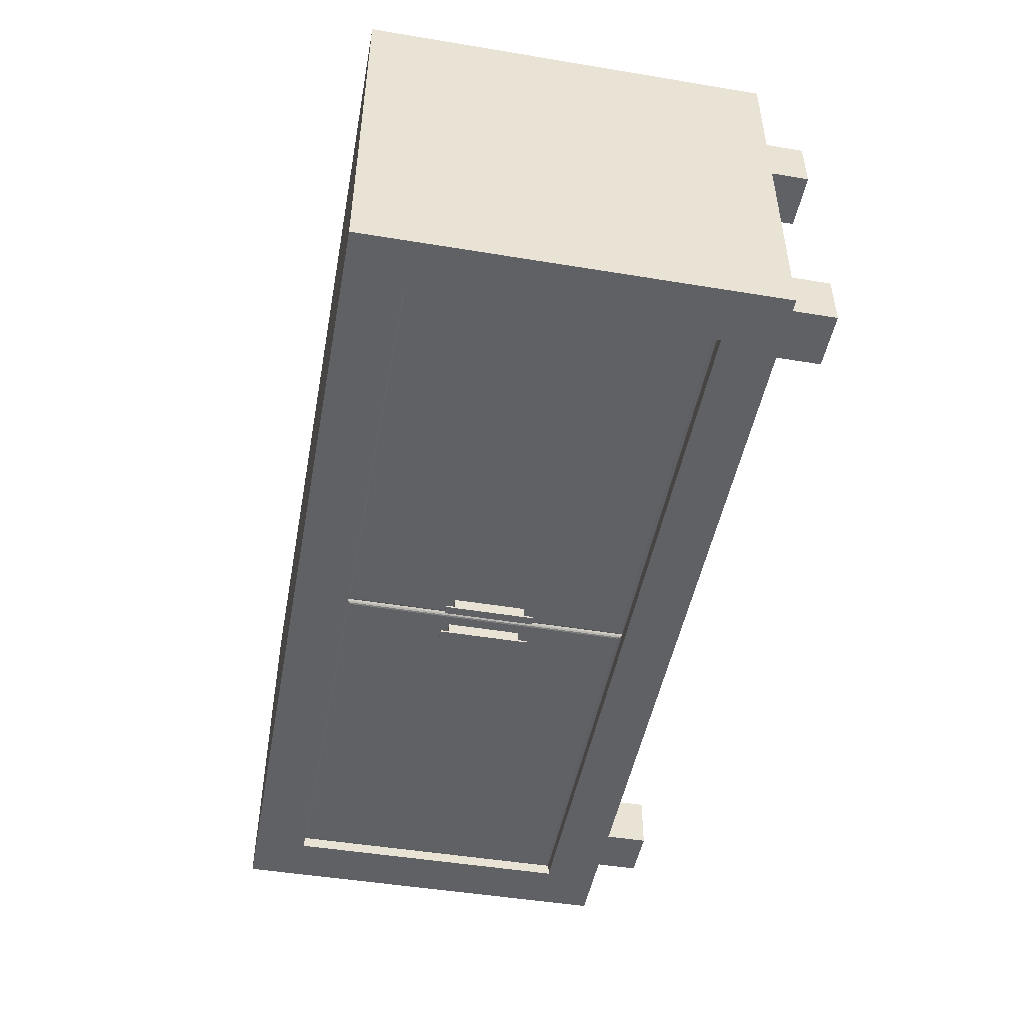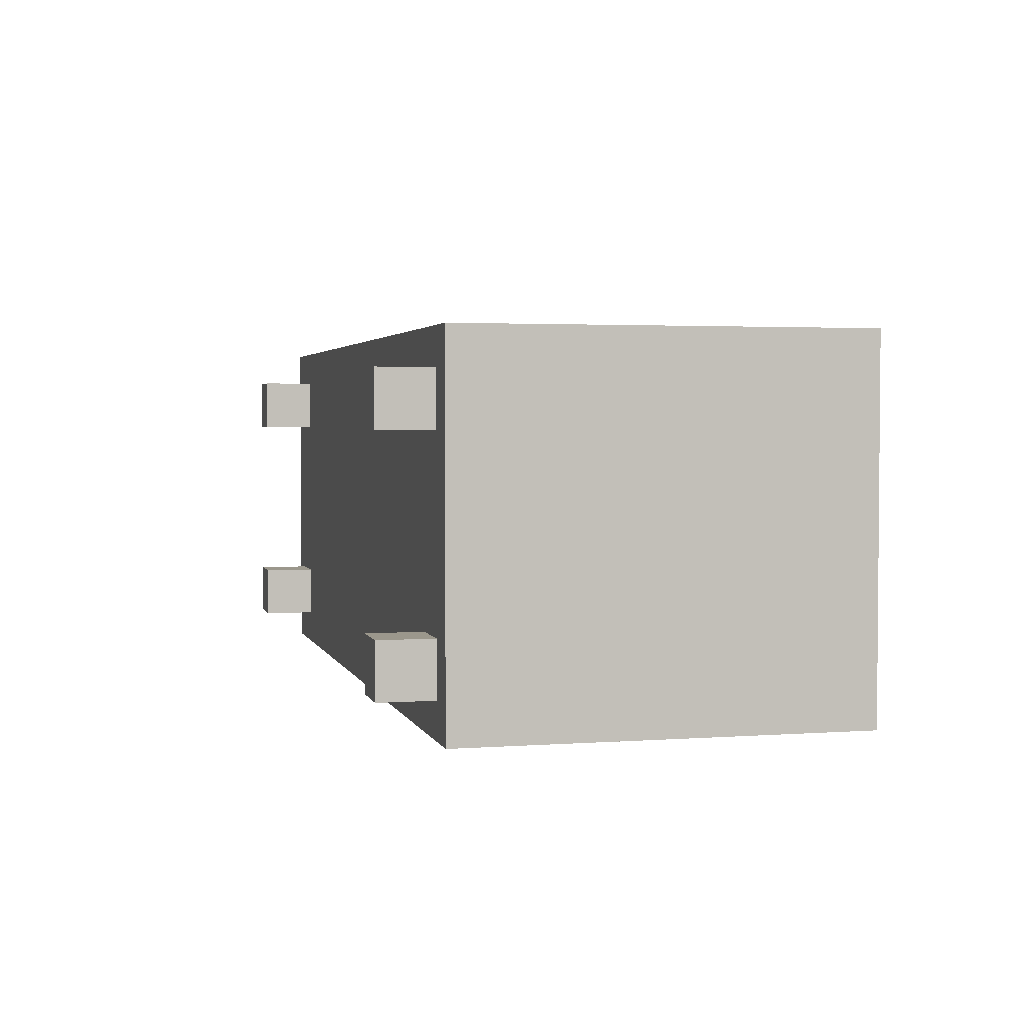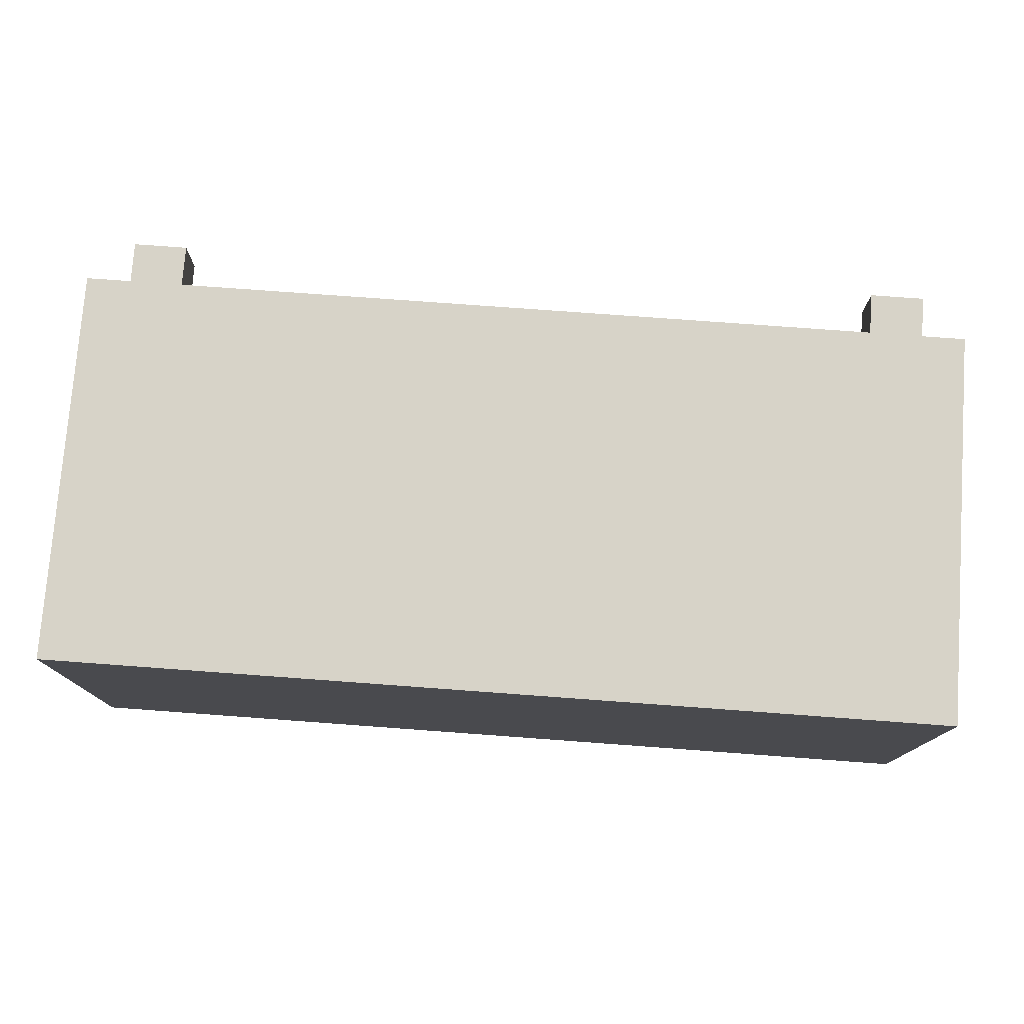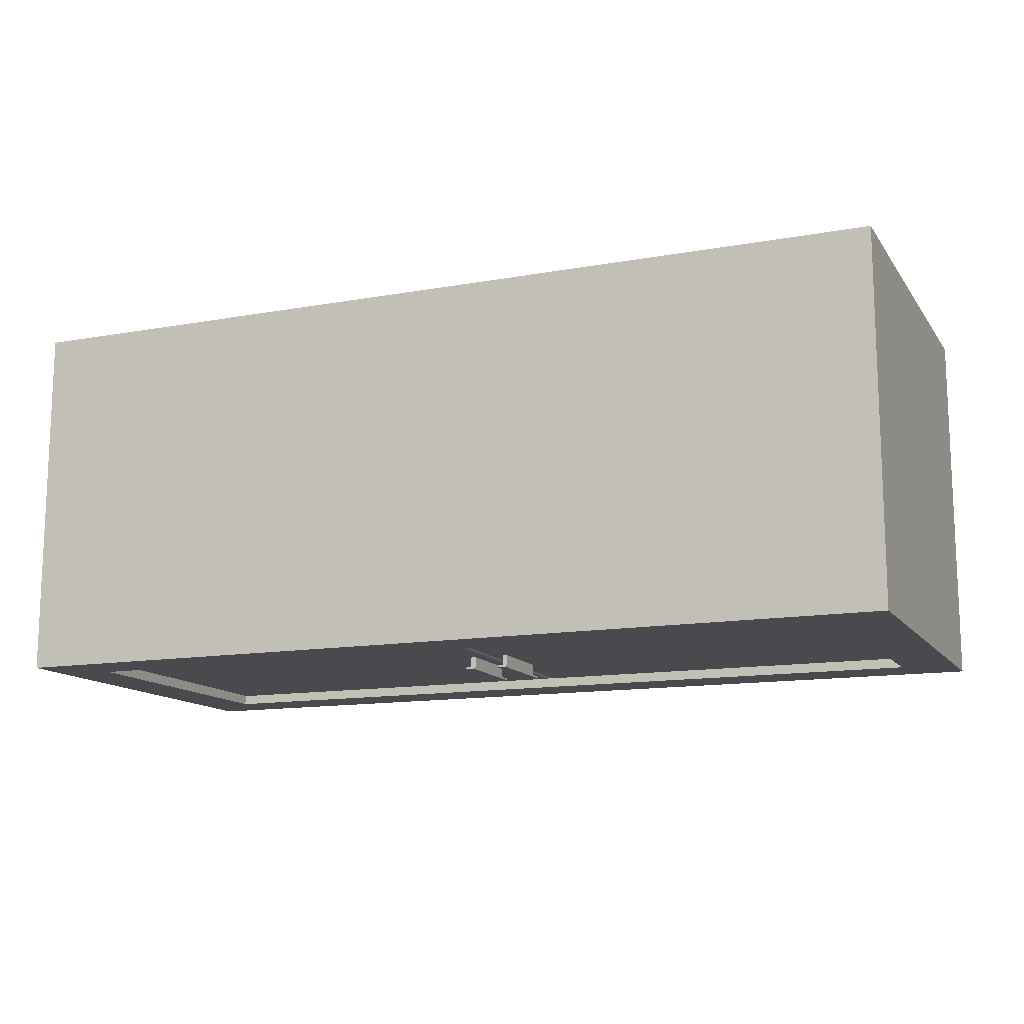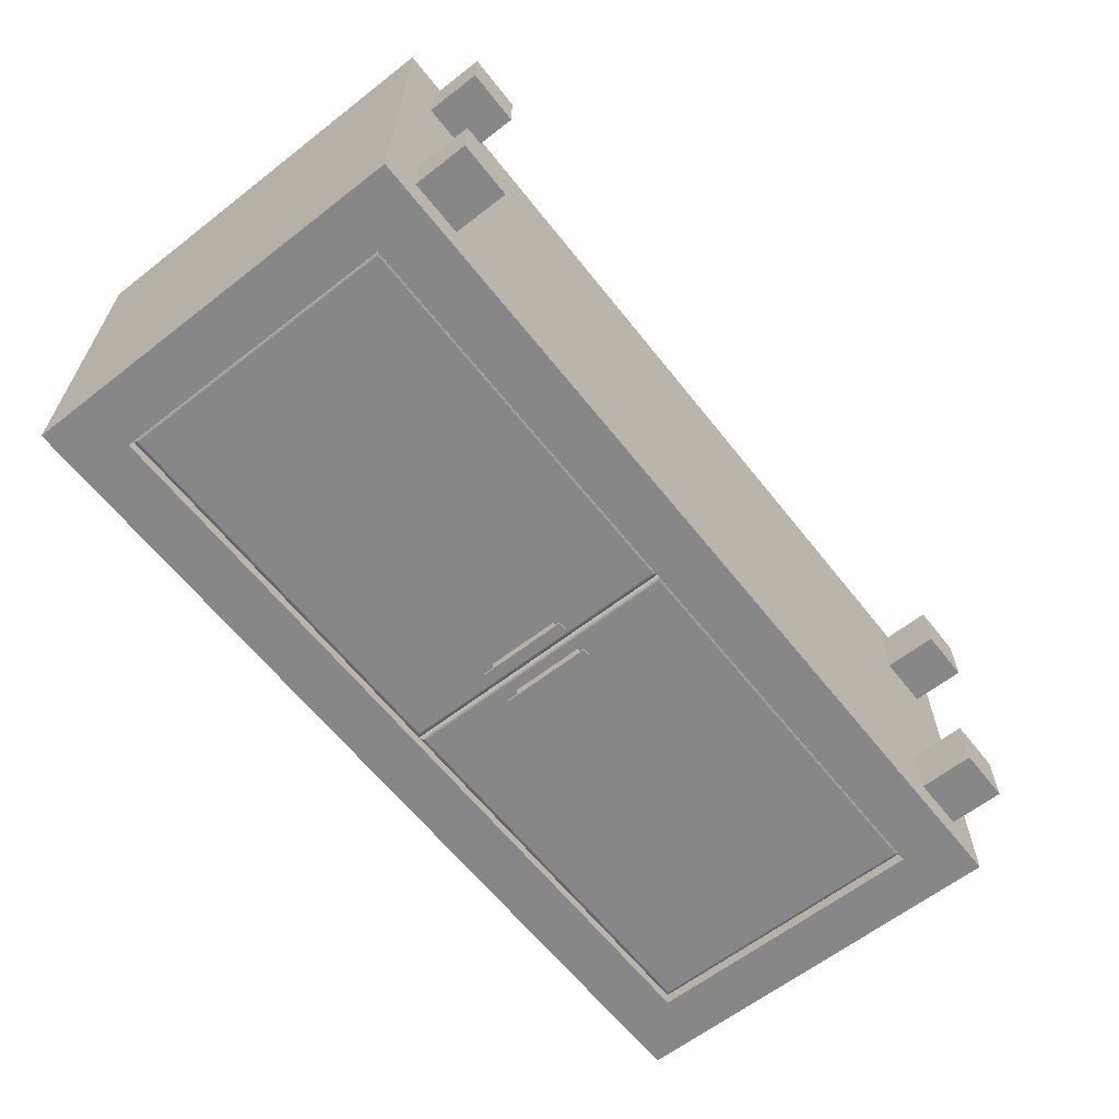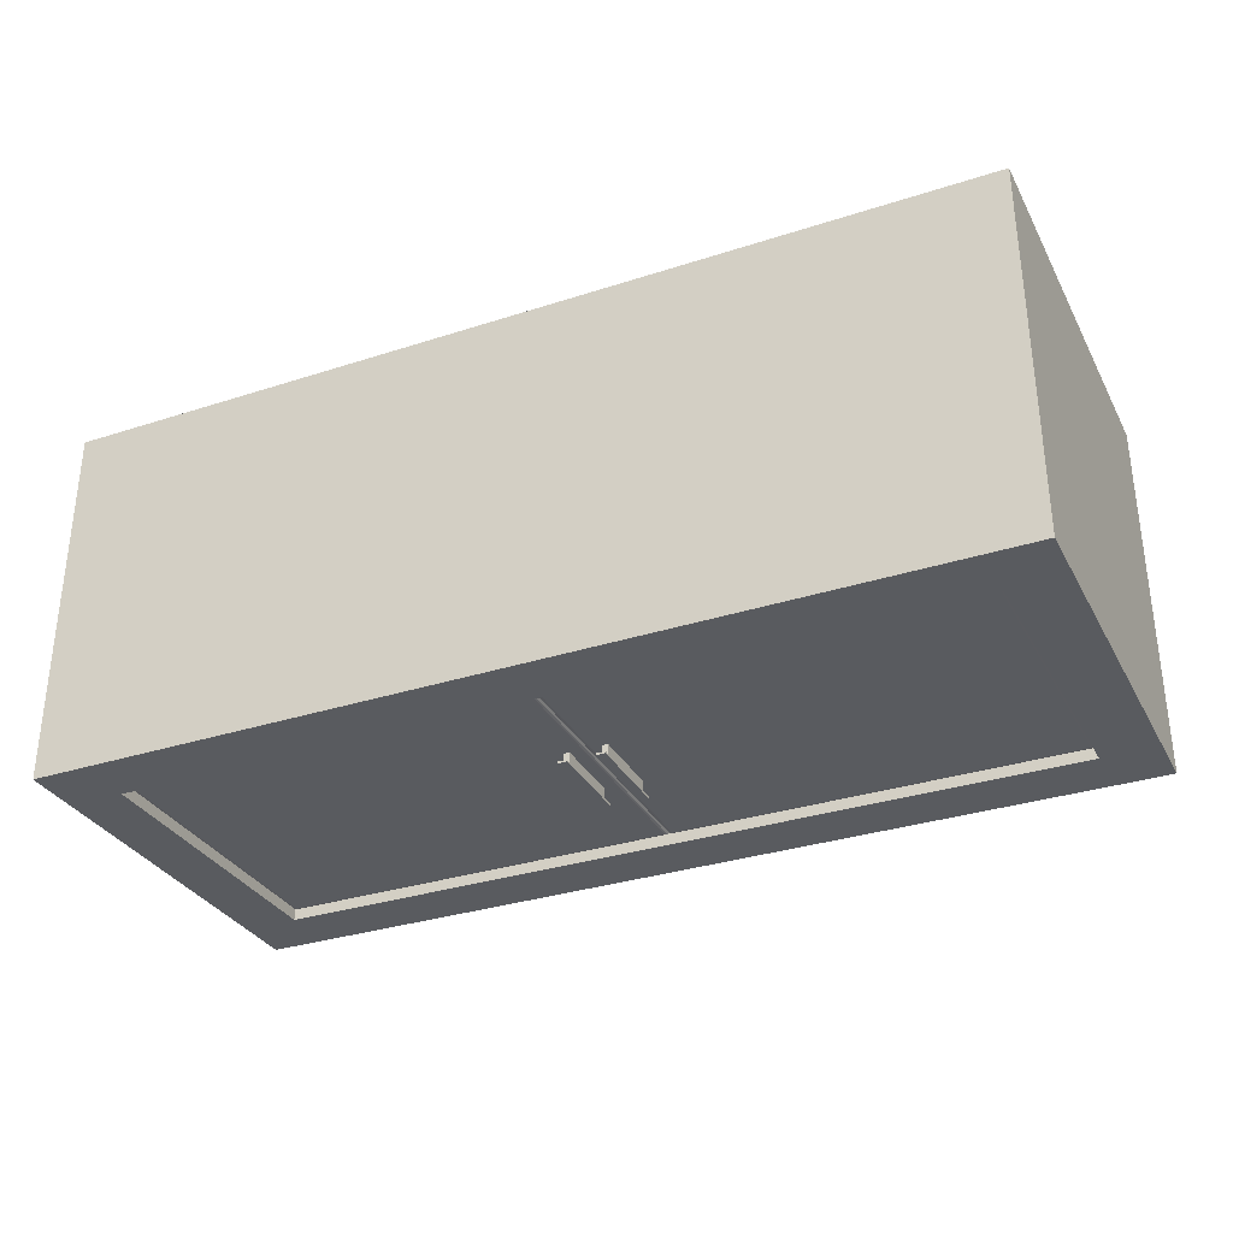
<metadata>
{"format":"obj","ext":"obj","renderer":"f3d","projection":"perspective","resolution":1024,"background":"white","views":[{"elev":-47.9,"azim":-100.5,"up":"+Z"},{"elev":2.8,"azim":75.9,"up":"+Z"},{"elev":76.6,"azim":-175.8,"up":"+Z"},{"elev":-13.2,"azim":-157.7,"up":"+Z"},{"elev":-62.6,"azim":-51.8,"up":"+Z"},{"elev":-32.1,"azim":-155.6,"up":"+Z"}]}
</metadata>
<code>
o Cube
v 1 0.06 -0.4
v 1 0.5 -0.4
v 1 0.5 0
v 1 0.06 0
v 0 0.5 0
v 0 0.06 0
v 0 0.5 -0.4
v 0 0.06 -0.4
v 0.94 0.12 -0.4
v 0.06 0.12 -0.4
v 0.06 0.12 -0.06
v 0.94 0.12 -0.06
v 0.94 0.44 -0.4
v 0.06 0.44 -0.4
v 0.06 0.44 -0.06
v 0.94 0.44 -0.06
f 1 2 3 4
f 4 3 5 6
f 6 5 7 8
f 9 10 11 12
f 4 6 8 1
f 5 3 2 7
f 9 13 2 1
f 14 10 8 7
f 10 9 1 8
f 13 14 7 2
f 11 15 16 12
f 13 9 12 16
f 14 13 16 15
f 10 14 15 11
o Cube.001
v 0.1 0 -0.1
v 0.1 0.06 -0.1
v 0.1 0.06 -0.04
v 0.1 0 -0.04
v 0.04 0.06 -0.04
v 0.04 0 -0.04
v 0.04 0.06 -0.1
v 0.04 0 -0.1
v 0.9 0 -0.1
v 0.9 0 -0.04
v 0.9 0.06 -0.04
v 0.9 0.06 -0.1
v 0.96 0 -0.04
v 0.96 0.06 -0.04
v 0.96 0 -0.1
v 0.96 0.06 -0.1
v 0.1 0 -0.3
v 0.1 0 -0.36
v 0.1 0.06 -0.36
v 0.1 0.06 -0.3
v 0.04 0 -0.36
v 0.04 0.06 -0.36
v 0.04 0 -0.3
v 0.04 0.06 -0.3
v 0.9 0 -0.3
v 0.9 0.06 -0.3
v 0.9 0.06 -0.36
v 0.9 0 -0.36
v 0.96 0.06 -0.36
v 0.96 0 -0.36
v 0.96 0.06 -0.3
v 0.96 0 -0.3
f 17 18 19 20
f 20 19 21 22
f 22 21 23 24
f 24 23 18 17
f 20 22 24 17
f 25 26 27 28
f 26 29 30 27
f 29 31 32 30
f 31 25 28 32
f 26 25 31 29
f 33 34 35 36
f 34 37 38 35
f 37 39 40 38
f 39 33 36 40
f 34 33 39 37
f 41 42 43 44
f 44 43 45 46
f 46 45 47 48
f 48 47 42 41
f 44 46 48 41
o Cube.002
v 0.065 0.125 -0.39
v 0.065 0.435 -0.39
v 0.495 0.435 -0.39
v 0.495 0.125 -0.39
v 0.5 0.12 -0.37
v 0.5 0.44 -0.37
v 0.06 0.44 -0.37
v 0.06 0.12 -0.37
v 0.5 0.44 -0.385
v 0.06 0.44 -0.385
v 0.06 0.12 -0.385
v 0.4969 0.4369 -0.3896
v 0.4969 0.1231 -0.3896
v 0.4985 0.4385 -0.3885
v 0.4985 0.1215 -0.3885
v 0.5 0.4396 -0.3869
v 0.5 0.1204 -0.3869
v 0.06309 0.1231 -0.3896
v 0.06309 0.4369 -0.3896
v 0.06146 0.1215 -0.3885
v 0.06146 0.4385 -0.3885
v 0.06038 0.1204 -0.3869
v 0.06038 0.4396 -0.3869
v 0.5 0.12 -0.385
v 0.485 0.32 -0.405
v 0.485 0.33 -0.405
v 0.485 0.33 -0.403
v 0.485 0.32 -0.403
v 0.477 0.32 -0.403
v 0.477 0.33 -0.403
v 0.475 0.33 -0.403
v 0.475 0.32 -0.403
v 0.475 0.33 -0.405
v 0.475 0.32 -0.405
v 0.483 0.32 -0.405
v 0.483 0.33 -0.405
v 0.477 0.23 -0.403
v 0.475 0.23 -0.403
v 0.475 0.23 -0.405
v 0.477 0.23 -0.405
v 0.483 0.33 -0.403
v 0.483 0.24 -0.405
v 0.485 0.24 -0.405
v 0.475 0.24 -0.403
v 0.475 0.24 -0.405
v 0.477 0.24 -0.403
v 0.485 0.24 -0.403
v 0.485 0.23 -0.405
v 0.485 0.23 -0.403
v 0.483 0.23 -0.405
v 0.477 0.24 -0.405
v 0.483 0.24 -0.403
v 0.483 0.23 -0.403
v 0.483 0.32 -0.403
v 0.477 0.32 -0.405
v 0.477 0.33 -0.405
v 0.483 0.32 -0.385
v 0.483 0.24 -0.385
v 0.477 0.32 -0.385
v 0.477 0.24 -0.385
v 0.935 0.125 -0.39
v 0.505 0.125 -0.39
v 0.505 0.435 -0.39
v 0.935 0.435 -0.39
v 0.94 0.12 -0.37
v 0.94 0.44 -0.37
v 0.94 0.44 -0.385
v 0.94 0.12 -0.385
v 0.5031 0.1231 -0.3896
v 0.5031 0.4369 -0.3896
v 0.5015 0.1215 -0.3885
v 0.5015 0.4385 -0.3885
v 0.9369 0.4369 -0.3896
v 0.9369 0.1231 -0.3896
v 0.9385 0.4385 -0.3885
v 0.9385 0.1215 -0.3885
v 0.9396 0.4396 -0.3869
v 0.9396 0.1204 -0.3869
v 0.515 0.32 -0.405
v 0.515 0.32 -0.403
v 0.515 0.33 -0.403
v 0.515 0.33 -0.405
v 0.523 0.32 -0.403
v 0.525 0.32 -0.403
v 0.525 0.33 -0.403
v 0.523 0.33 -0.403
v 0.525 0.32 -0.405
v 0.525 0.33 -0.405
v 0.517 0.32 -0.405
v 0.517 0.33 -0.405
v 0.523 0.23 -0.403
v 0.523 0.23 -0.405
v 0.525 0.23 -0.405
v 0.525 0.23 -0.403
v 0.517 0.33 -0.403
v 0.517 0.24 -0.405
v 0.515 0.24 -0.405
v 0.525 0.24 -0.403
v 0.525 0.24 -0.405
v 0.523 0.24 -0.403
v 0.515 0.24 -0.403
v 0.515 0.23 -0.405
v 0.515 0.23 -0.403
v 0.517 0.23 -0.405
v 0.523 0.24 -0.405
v 0.517 0.23 -0.403
v 0.517 0.24 -0.403
v 0.517 0.32 -0.403
v 0.523 0.32 -0.405
v 0.523 0.33 -0.405
v 0.517 0.24 -0.385
v 0.517 0.32 -0.385
v 0.523 0.24 -0.385
v 0.523 0.32 -0.385
f 49 50 51 52
f 53 54 55 56
f 55 54 57 58
f 56 55 58 59
f 52 51 60 61
f 61 60 62 63
f 63 62 64 65
f 50 49 66 67
f 67 66 68 69
f 69 68 70 71
f 71 70 59 58
f 72 59 70 65
f 65 70 68 63
f 63 68 66 61
f 61 66 49 52
f 58 57 64 71
f 71 64 62 69
f 69 62 60 67
f 67 60 51 50
f 53 56 59 72
f 73 74 75 76
f 77 78 79 80
f 80 79 81 82
f 83 84 74 73
f 85 86 87 88
f 89 75 74 84
f 90 83 73 91
f 92 80 82 93
f 94 77 80 92
f 91 73 76 95
f 96 91 95 97
f 85 94 92 86
f 86 92 93 87
f 98 90 91 96
f 88 99 90 98
f 97 95 100 101
f 95 76 102 100
f 99 103 83 90
f 78 89 84 104
f 97 101 98 96
f 103 104 84 83
f 76 75 89 102
f 82 81 104 103
f 79 78 104 81
f 93 82 103 99
f 87 93 99 88
f 101 100 94 85
f 100 102 105 106
f 101 85 88 98
f 102 89 78 77
f 106 105 107 108
f 94 100 106 108
f 102 77 107 105
f 77 94 108 107
f 109 110 111 112
f 53 113 114 54
f 114 115 57 54
f 72 53 54 57
f 113 116 115 114
f 110 117 118 111
f 117 119 120 118
f 119 65 64 120
f 65 72 57 64
f 112 121 122 109
f 121 123 124 122
f 123 125 126 124
f 125 115 116 126
f 72 65 126 116
f 65 119 124 126
f 119 117 122 124
f 117 110 109 122
f 115 125 64 57
f 125 123 120 64
f 123 121 118 120
f 121 112 111 118
f 53 72 116 113
f 127 128 129 130
f 131 132 133 134
f 132 135 136 133
f 137 127 130 138
f 139 140 141 142
f 143 138 130 129
f 144 145 127 137
f 146 147 135 132
f 148 146 132 131
f 145 149 128 127
f 150 151 149 145
f 139 142 146 148
f 142 141 147 146
f 152 150 145 144
f 140 152 144 153
f 151 154 155 149
f 149 155 156 128
f 153 144 137 157
f 134 158 138 143
f 151 150 152 154
f 157 137 138 158
f 128 156 143 129
f 135 157 158 136
f 133 136 158 134
f 147 153 157 135
f 141 140 153 147
f 154 139 148 155
f 155 159 160 156
f 154 152 140 139
f 156 131 134 143
f 159 161 162 160
f 148 161 159 155
f 156 160 162 131
f 131 162 161 148

</code>
